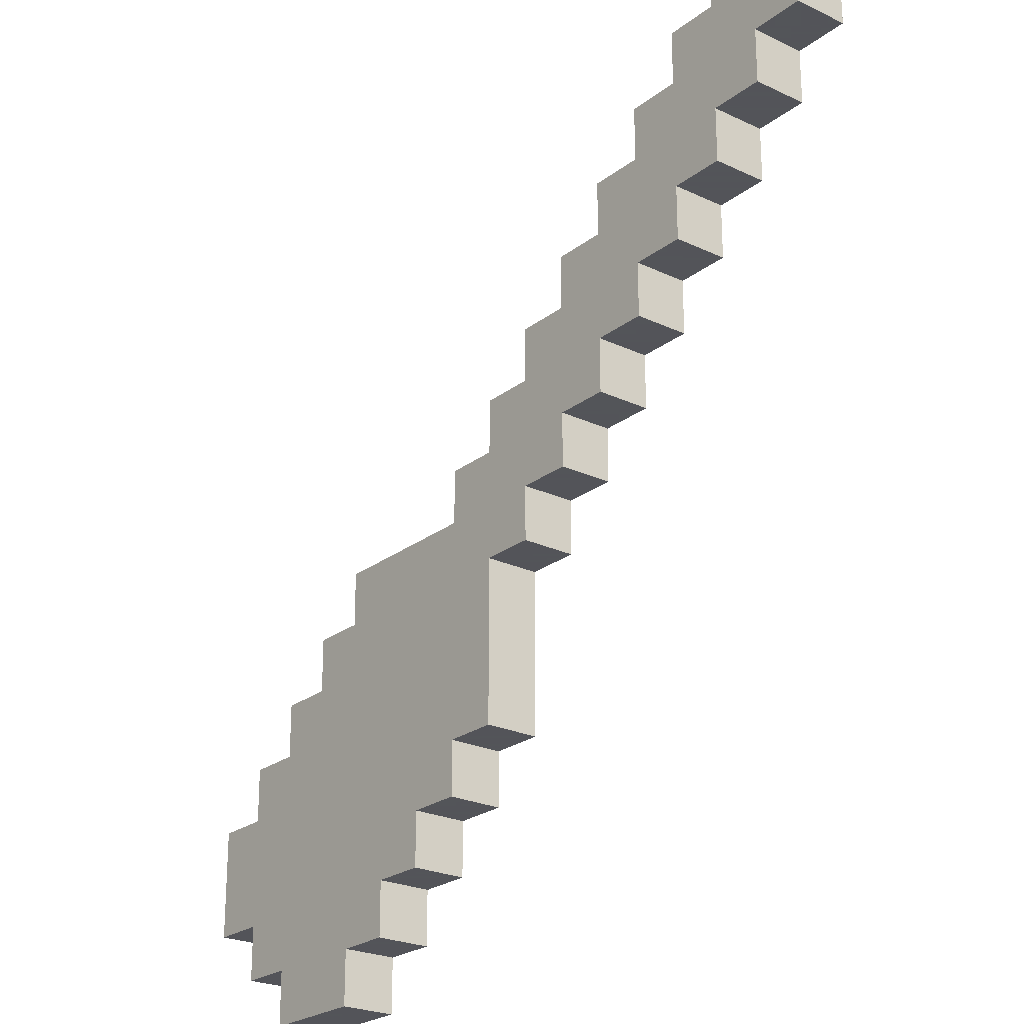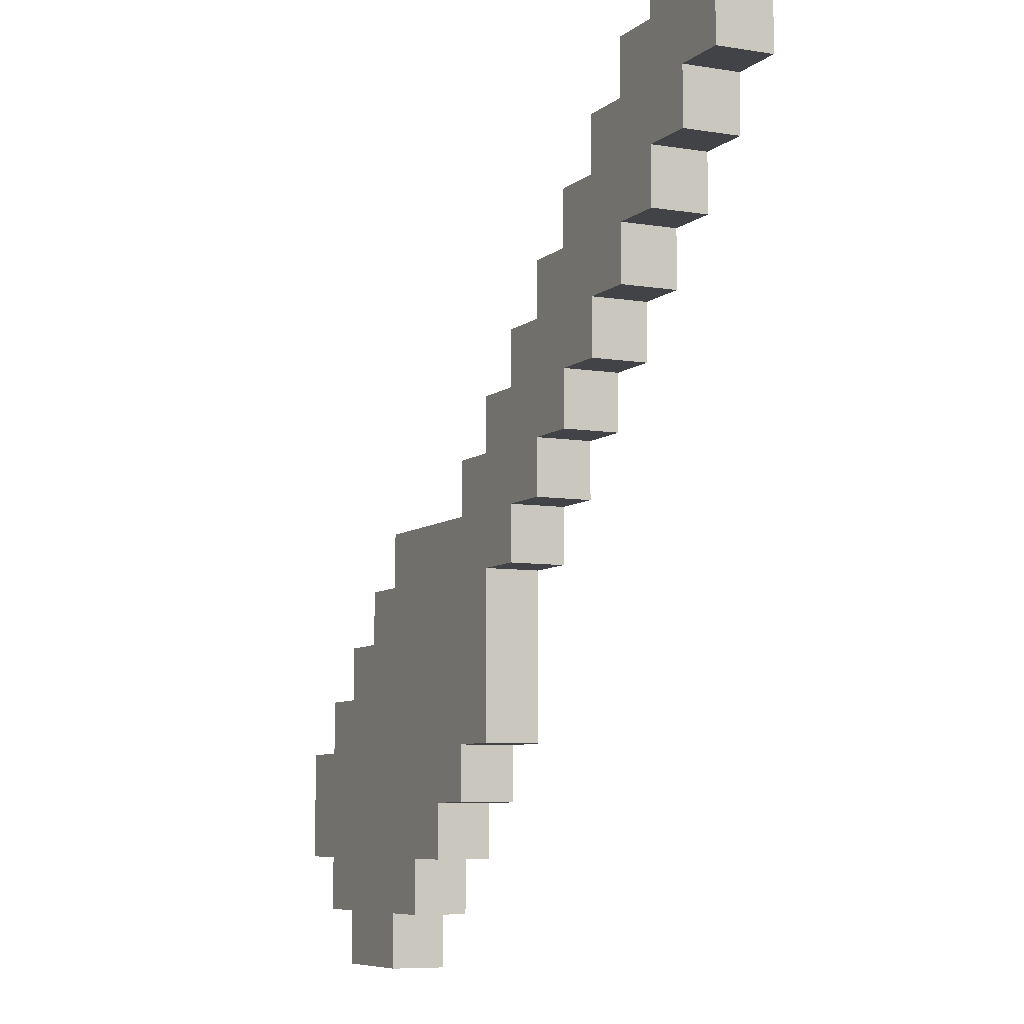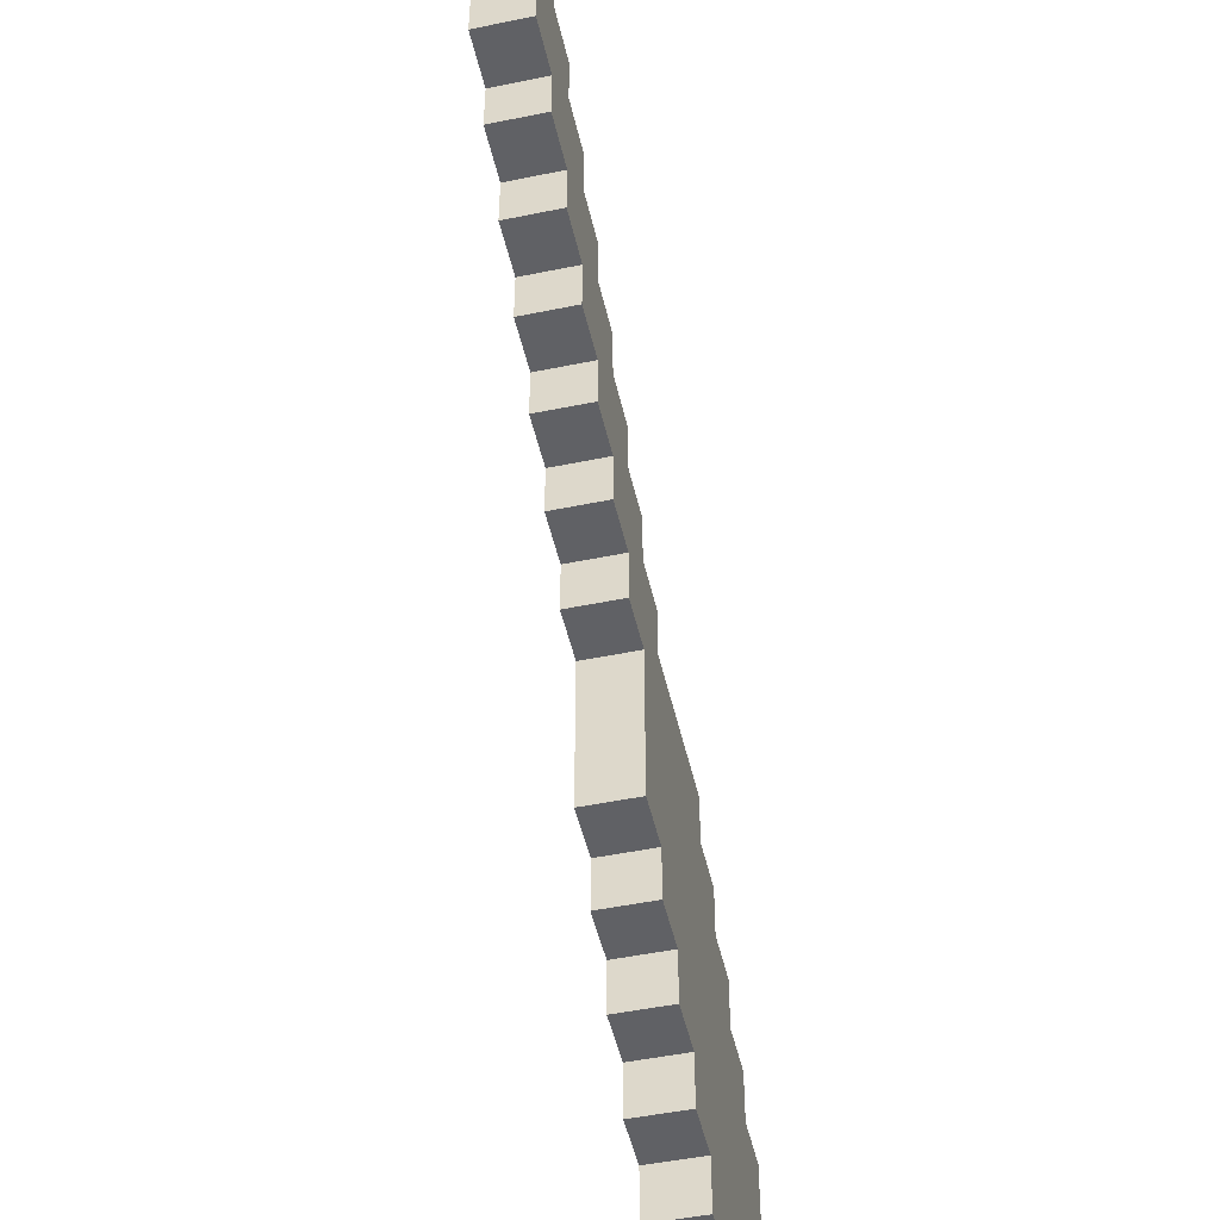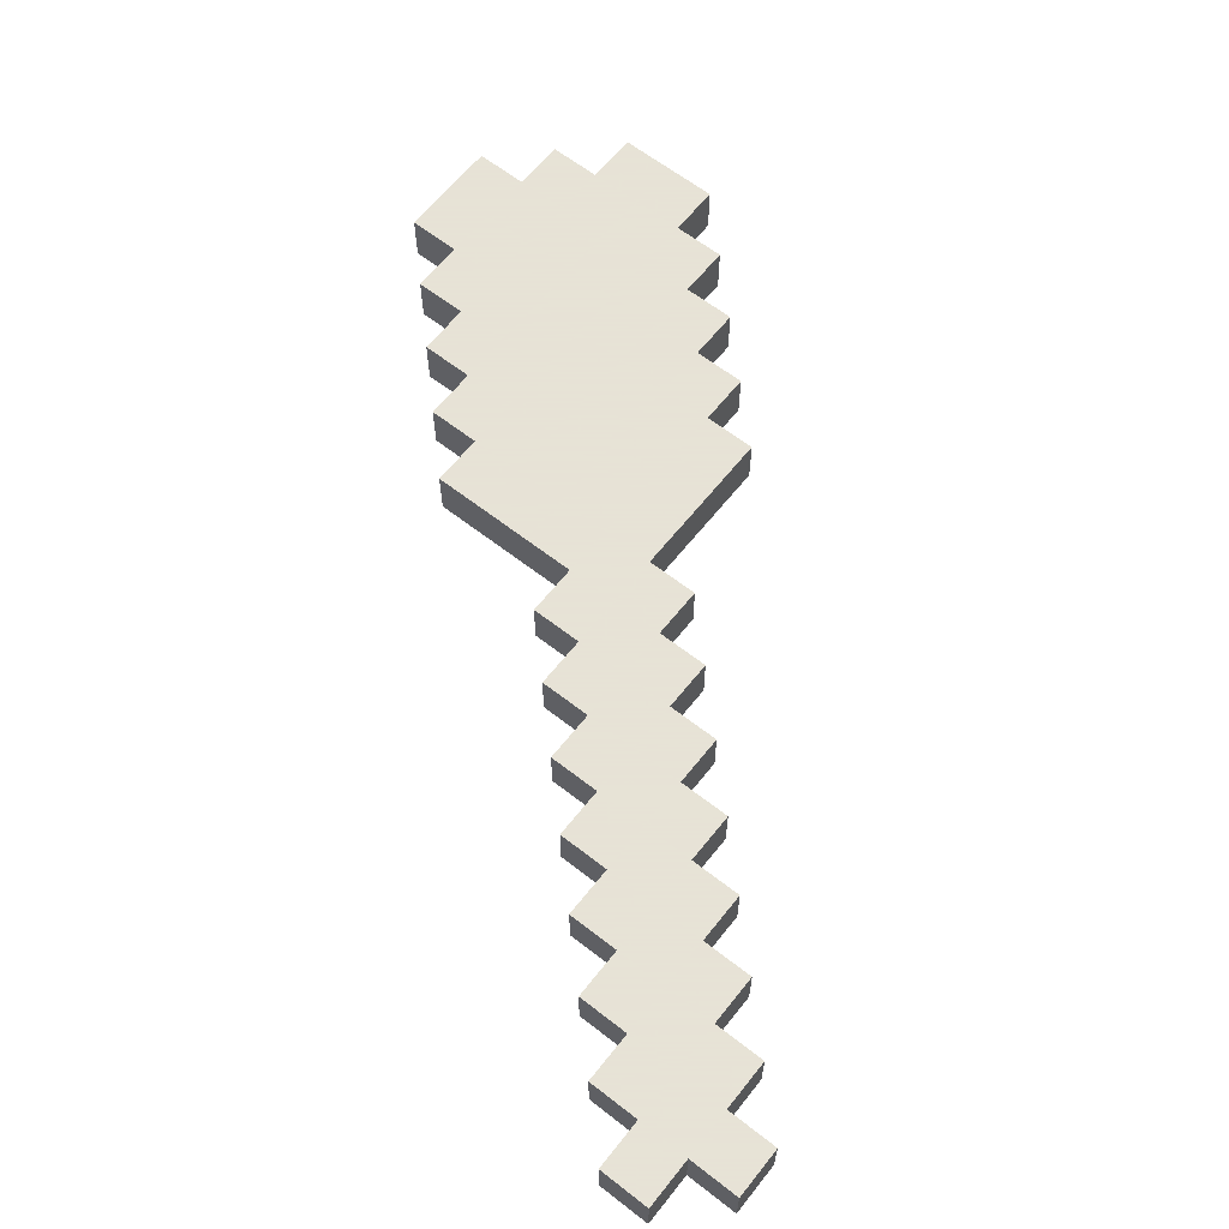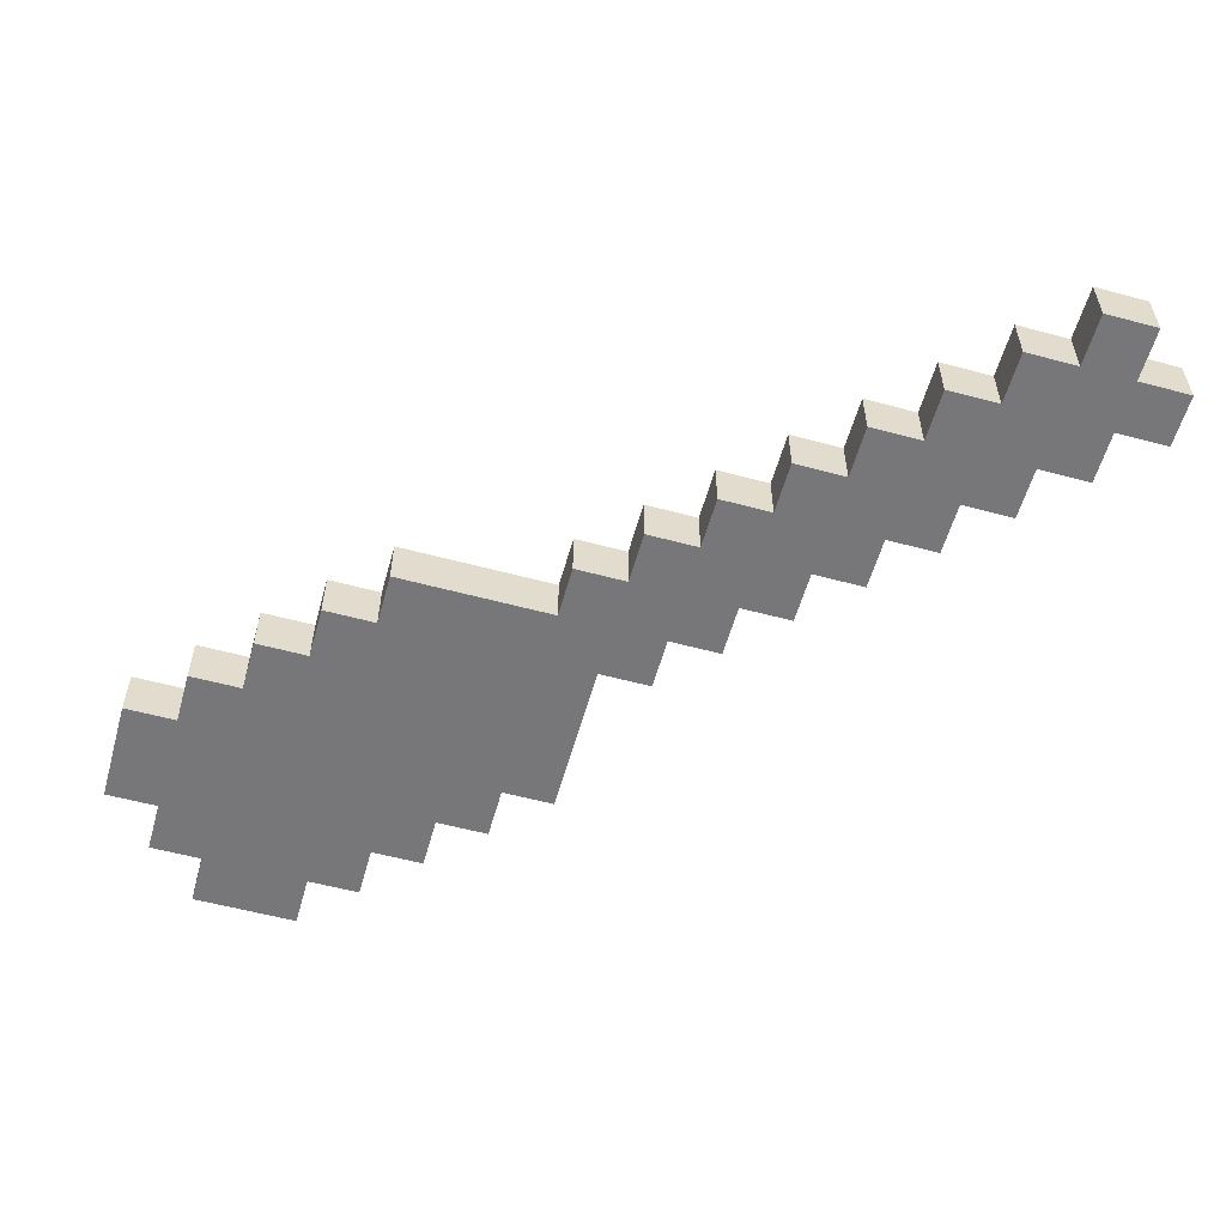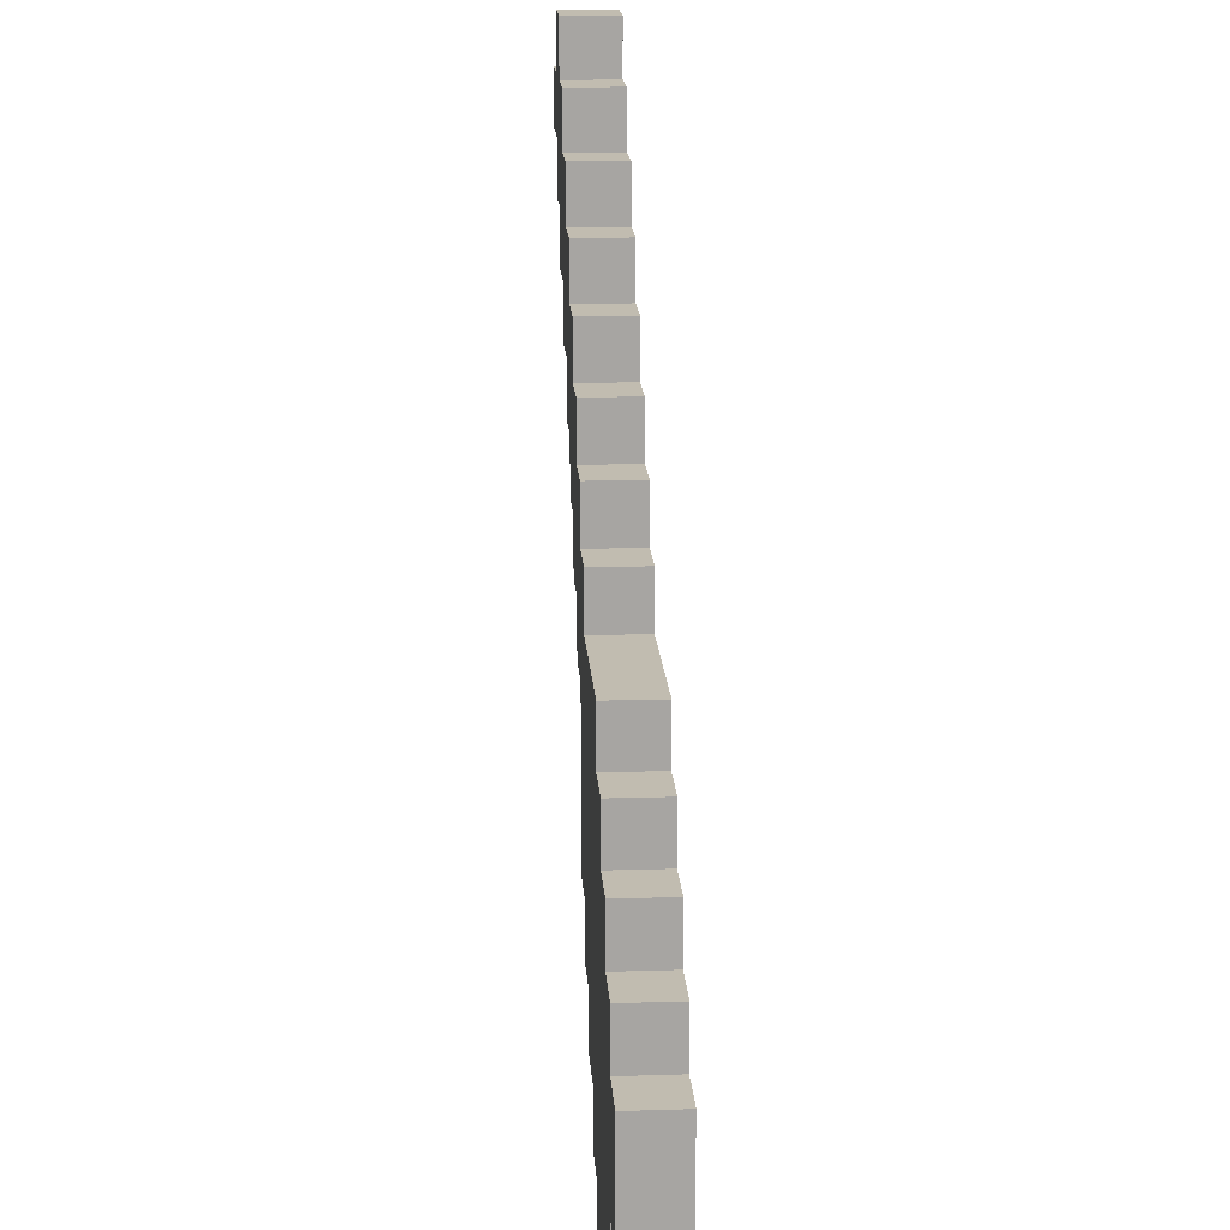
<metadata>
{"format":"obj","ext":"obj","renderer":"f3d","projection":"perspective","resolution":1024,"background":"white","views":[{"elev":-23.9,"azim":51.7,"up":"+Z"},{"elev":-7.2,"azim":64.4,"up":"+Z"},{"elev":-49.4,"azim":102.8,"up":"+Z"},{"elev":62.8,"azim":38.3,"up":"+Y"},{"elev":-57.2,"azim":-15.6,"up":"+Y"},{"elev":16.4,"azim":-93.6,"up":"+Z"}]}
</metadata>
<code>
o Plane
v 0.5 0 0.5
v 0.25 0 -0
v 0 0 0.25
v 0.25 0 0.5
v 0.5 0 0.25
v 0.25 0 0.25
v 0.75 0 0.75
v 0.875 0 1
v 1 0 0.875
v 0.125 0 -0
v 0 0 0.125
v 0.375 0 0.5
v 0.5 0 0.375
v 0.625 0 0.5
v 0.5 0 0.625
v 0.125 0 0.25
v 0.25 0 0.125
v 0.375 0 0.25
v 0.25 0 0.375
v 0.625 0 0.75
v 0.75 0 0.625
v 0.875 0 0.75
v 0.75 0 0.875
v 0.125 0 0.125
v 0.375 0 0.125
v 0.125 0 0.375
v 0.375 0 0.375
v 0.625 0 0.625
v 0.875 0 0.875
v 0.9375 0 1
v 1 0 0.9375
v 0.1875 0 -0
v 0 0 0.1875
v 0.4375 0 0.5
v 0.3125 0 0.5
v 0.5 0 0.3125
v 0.5 0 0.4375
v 0.5625 0 0.5
v 0.5 0 0.5625
v 0.0625 0 0.25
v 0.1875 0 0.25
v 0.25 0 0.1875
v 0.25 0 0.0625
v 0.4375 0 0.25
v 0.3125 0 0.25
v 0.25 0 0.3125
v 0.25 0 0.4375
v 0.6875 0 0.75
v 0.75 0 0.6875
v 0.8125 0 0.75
v 0.75 0 0.8125
v 0.0625 0 0.125
v 0.125 0 0.0625
v 0.1875 0 0.125
v 0.125 0 0.1875
v 0.3125 0 0.125
v 0.375 0 0.1875
v 0.125 0 0.3125
v 0.1875 0 0.375
v 0.3125 0 0.375
v 0.375 0 0.3125
v 0.4375 0 0.375
v 0.375 0 0.4375
v 0.5625 0 0.625
v 0.625 0 0.5625
v 0.6875 0 0.625
v 0.625 0 0.6875
v 0.8125 0 0.875
v 0.875 0 0.8125
v 0.9375 0 0.875
v 0.875 0 0.9375
v 0.0625 0 0.0625
v 0.1875 0 0.0625
v 0.0625 0 0.1875
v 0.1875 0 0.1875
v 0.3125 0 0.0625
v 0.3125 0 0.1875
v 0.4375 0 0.1875
v 0.0625 0 0.3125
v 0.1875 0 0.3125
v 0.1875 0 0.4375
v 0.3125 0 0.3125
v 0.4375 0 0.3125
v 0.3125 0 0.4375
v 0.4375 0 0.4375
v 0.5625 0 0.4375
v 0.4375 0 0.5625
v 0.5625 0 0.5625
v 0.6875 0 0.5625
v 0.5625 0 0.6875
v 0.6875 0 0.6875
v 0.8125 0 0.6875
v 0.6875 0 0.8125
v 0.8125 0 0.8125
v 0.9375 0 0.8125
v 0.8125 0 0.9375
v 0.9375 0 0.9375
v 0.9375 0.0625 1
v 0.9375 0.0625 0.9375
v 1 0.0625 0.9375
v 0.8125 0.0625 0.9375
v 0.875 0.0625 0.9375
v 0.8125 0.0625 0.875
v 0.9375 0.0625 0.8125
v 0.9375 0.0625 0.875
v 0.875 0.0625 0.8125
v 0.6875 0.0625 0.8125
v 0.75 0.0625 0.8125
v 0.6875 0.0625 0.75
v 0.8125 0.0625 0.6875
v 0.8125 0.0625 0.75
v 0.75 0.0625 0.6875
v 0.5625 0.0625 0.6875
v 0.625 0.0625 0.6875
v 0.5625 0.0625 0.625
v 0.6875 0.0625 0.5625
v 0.6875 0.0625 0.625
v 0.625 0.0625 0.5625
v 0.5 0.0625 0.5625
v 0.4375 0.0625 0.5625
v 0.4375 0.0625 0.5
v 0.5625 0.0625 0.5
v 0.5625 0.0625 0.4375
v 0.5 0.0625 0.4375
v 0.25 0.0625 0.4375
v 0.1875 0.0625 0.4375
v 0.1875 0.0625 0.375
v 0.125 0.0625 0.3125
v 0.0625 0.0625 0.3125
v 0.0625 0.0625 0.25
v 0.4375 0.0625 0.25
v 0.4375 0.0625 0.1875
v 0.375 0.0625 0.1875
v 0.3125 0.0625 0.125
v 0.3125 0.0625 0.0625
v 0.25 0.0625 0.0625
v 0.0625 0.0625 0.125
v 0.0625 0.0625 0.0625
v 0.125 0.0625 0.0625
v 0.875 0.0625 1
v 1 0.0625 0.875
v 0.875 0.0625 0.75
v 0.75 0.0625 0.875
v 0.625 0.0625 0.75
v 0.75 0.0625 0.625
v 0.625 0.0625 0.5
v 0.5 0.0625 0.625
v 0.125 0.0625 0.375
v 0.375 0.0625 0.125
v 0.125 0.0625 -0
v 0 0.0625 0.125
v 0.25 0.0625 0.5
v 0.5 0.0625 0.25
v 0.25 0.0625 -0
v 0 0.0625 0.25
v 0.5 0.0625 0.375
v 0.5 0.0625 0.3125
v 0.3125 0.0625 0.5
v 0.375 0.0625 0.5
v 0 0.0625 0.1875
v 0.1875 0.0625 -0
v 0.875 0.0625 0.875
v 0.8125 0.0625 0.8125
v 0.75 0.0625 0.75
v 0.6875 0.0625 0.6875
v 0.625 0.0625 0.625
v 0.5625 0.0625 0.5625
v 0.5 0.0625 0.5
v 0.4375 0.0625 0.4375
v 0.375 0.0625 0.4375
v 0.4375 0.0625 0.375
v 0.375 0.0625 0.375
v 0.3125 0.0625 0.4375
v 0.3125 0.0625 0.375
v 0.25 0.0625 0.375
v 0.4375 0.0625 0.3125
v 0.375 0.0625 0.3125
v 0.375 0.0625 0.25
v 0.3125 0.0625 0.3125
v 0.25 0.0625 0.3125
v 0.3125 0.0625 0.25
v 0.25 0.0625 0.25
v 0.1875 0.0625 0.3125
v 0.1875 0.0625 0.25
v 0.125 0.0625 0.25
v 0.3125 0.0625 0.1875
v 0.25 0.0625 0.1875
v 0.25 0.0625 0.125
v 0.1875 0.0625 0.1875
v 0.125 0.0625 0.1875
v 0.1875 0.0625 0.125
v 0.125 0.0625 0.125
v 0.0625 0.0625 0.1875
v 0.1875 0.0625 0.0625
f 53 72 52 24
f 32 10 53 73
f 2 32 73 43
f 73 53 24 54
f 43 73 54 17
f 52 11 33 74
f 24 52 74 55
f 74 33 3 40
f 55 74 40 16
f 54 24 55 75
f 17 54 75 42
f 75 55 16 41
f 42 75 41 6
f 76 43 17 56
f 56 17 42 77
f 25 56 77 57
f 77 42 6 45
f 57 77 45 18
f 78 57 18 44
f 16 40 79 58
f 41 16 58 80
f 6 41 80 46
f 80 58 26 59
f 46 80 59 19
f 19 59 81 47
f 45 6 46 82
f 18 45 82 61
f 82 46 19 60
f 61 82 60 27
f 44 18 61 83
f 5 44 83 36
f 83 61 27 62
f 36 83 62 13
f 60 19 47 84
f 27 60 84 63
f 84 47 4 35
f 63 84 35 12
f 62 27 63 85
f 13 62 85 37
f 85 63 12 34
f 34 1 37 85
f 1 38 86 37
f 1 34 87 39
f 38 1 39 88
f 14 38 88 65
f 88 39 15 64
f 65 88 64 28
f 89 65 28 66
f 28 64 90 67
f 66 28 67 91
f 21 66 91 49
f 91 67 20 48
f 49 91 48 7
f 92 49 7 50
f 7 48 93 51
f 50 7 51 94
f 22 50 94 69
f 94 51 23 68
f 69 94 68 29
f 95 69 29 70
f 29 68 96 71
f 70 29 71 97
f 9 70 97 31
f 97 71 8 30
f 97 30 98 99
f 31 97 99 100
f 71 96 101 102
f 96 68 103 101
f 95 70 105 104
f 69 95 104 106
f 51 93 107 108
f 93 48 109 107
f 92 50 111 110
f 49 92 110 112
f 67 90 113 114
f 90 64 115 113
f 89 66 117 116
f 65 89 116 118
f 39 87 120 119
f 87 34 121 120
f 86 38 122 123
f 37 86 123 124
f 47 81 126 125
f 81 59 127 126
f 58 79 129 128
f 79 40 130 129
f 78 44 131 132
f 57 78 132 133
f 76 56 134 135
f 43 76 135 136
f 52 72 138 137
f 72 53 139 138
f 8 71 102 140
f 70 9 141 105
f 22 69 106 142
f 68 23 143 103
f 20 67 114 144
f 66 21 145 117
f 14 65 118 146
f 64 15 147 115
f 59 26 148 127
f 26 58 128 148
f 25 57 133 149
f 56 25 149 134
f 53 10 150 139
f 11 52 137 151
f 23 51 108 143
f 50 22 142 111
f 21 49 112 145
f 48 20 144 109
f 4 47 125 152
f 44 5 153 131
f 2 43 136 154
f 40 3 155 130
f 15 39 119 147
f 38 14 146 122
f 13 37 124 156
f 5 36 157 153
f 36 13 156 157
f 35 4 152 158
f 12 35 158 159
f 34 12 159 121
f 3 33 160 155
f 33 11 151 160
f 32 2 154 161
f 10 32 161 150
f 9 31 100 141
f 30 8 140 98
f 99 98 140 102
f 141 100 99 105
f 105 99 102 162
f 162 102 101 103
f 104 105 162 106
f 106 162 103 163
f 163 103 143 108
f 142 106 163 111
f 111 163 108 164
f 164 108 107 109
f 110 111 164 112
f 112 164 109 165
f 165 109 144 114
f 145 112 165 117
f 117 165 114 166
f 166 114 113 115
f 116 117 166 118
f 118 166 115 167
f 167 115 147 119
f 146 118 167 122
f 122 167 119 168
f 168 119 120 121
f 123 122 168 124
f 124 168 121 169
f 169 121 159 170
f 156 124 169 171
f 171 169 170 172
f 170 159 158 173
f 173 158 152 125
f 172 170 173 174
f 174 173 125 175
f 157 156 171 176
f 176 171 172 177
f 153 157 176 131
f 131 176 177 178
f 177 172 174 179
f 179 174 175 180
f 178 177 179 181
f 181 179 180 182
f 175 125 126 127
f 180 175 127 183
f 183 127 148 128
f 182 180 183 184
f 184 183 128 185
f 185 128 129 130
f 132 131 178 133
f 133 178 181 186
f 186 181 182 187
f 149 133 186 134
f 134 186 187 188
f 135 134 188 136
f 187 182 184 189
f 189 184 185 190
f 188 187 189 191
f 191 189 190 192
f 190 185 130 193
f 193 130 155 160
f 192 190 193 137
f 137 193 160 151
f 136 188 191 194
f 194 191 192 139
f 154 136 194 161
f 161 194 139 150
f 139 192 137 138

</code>
